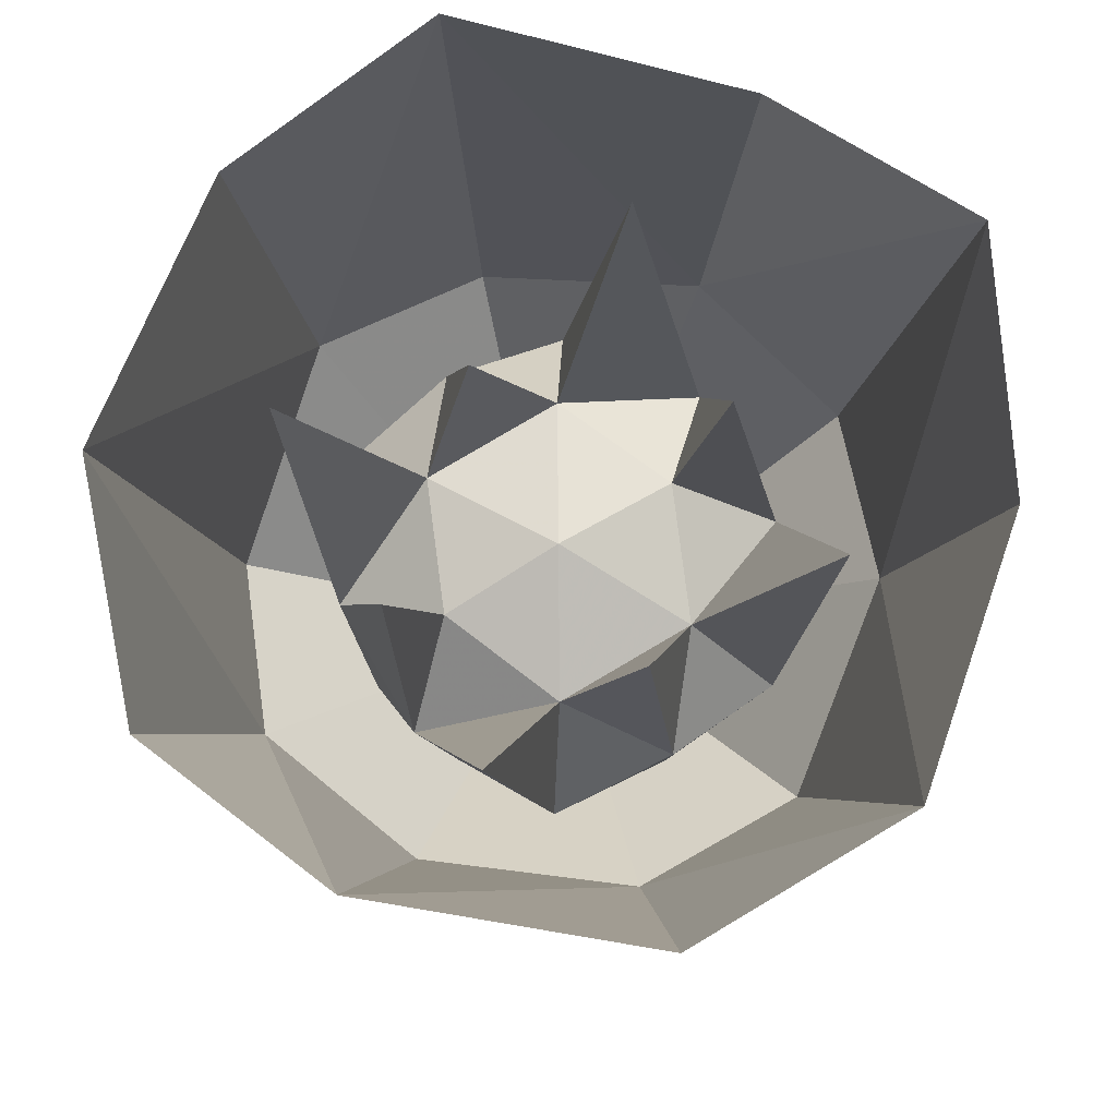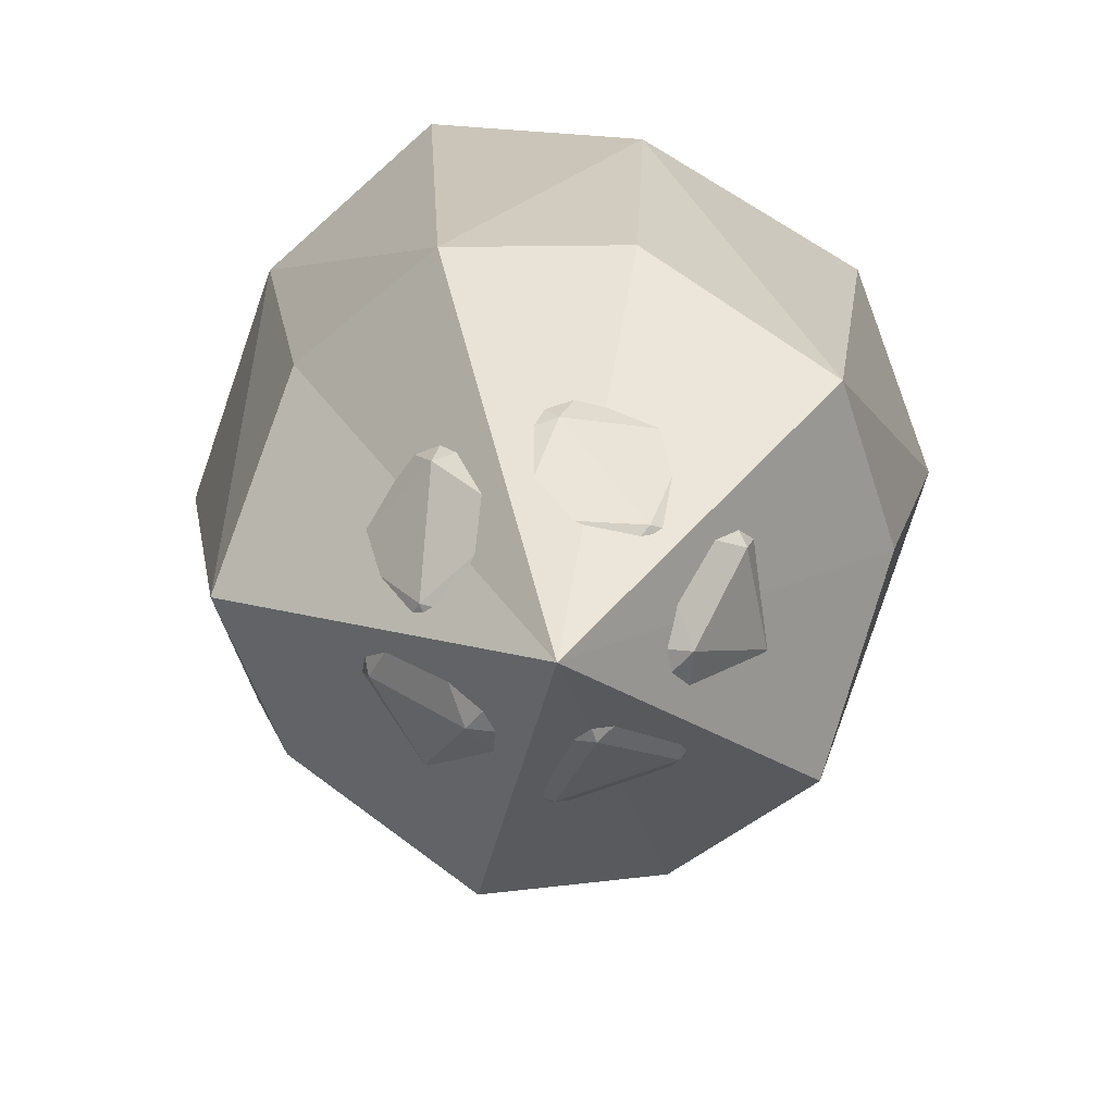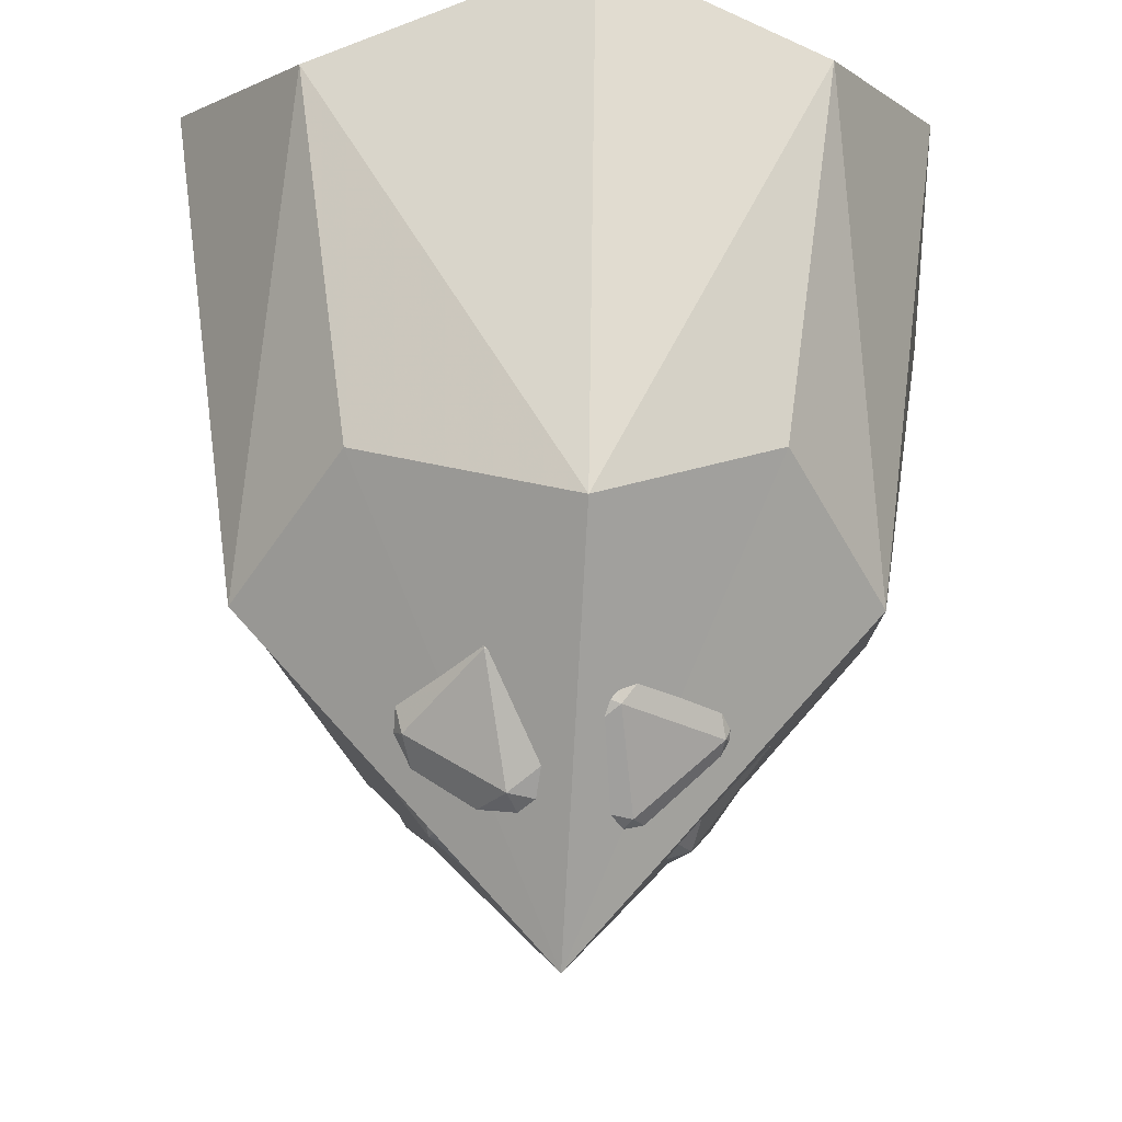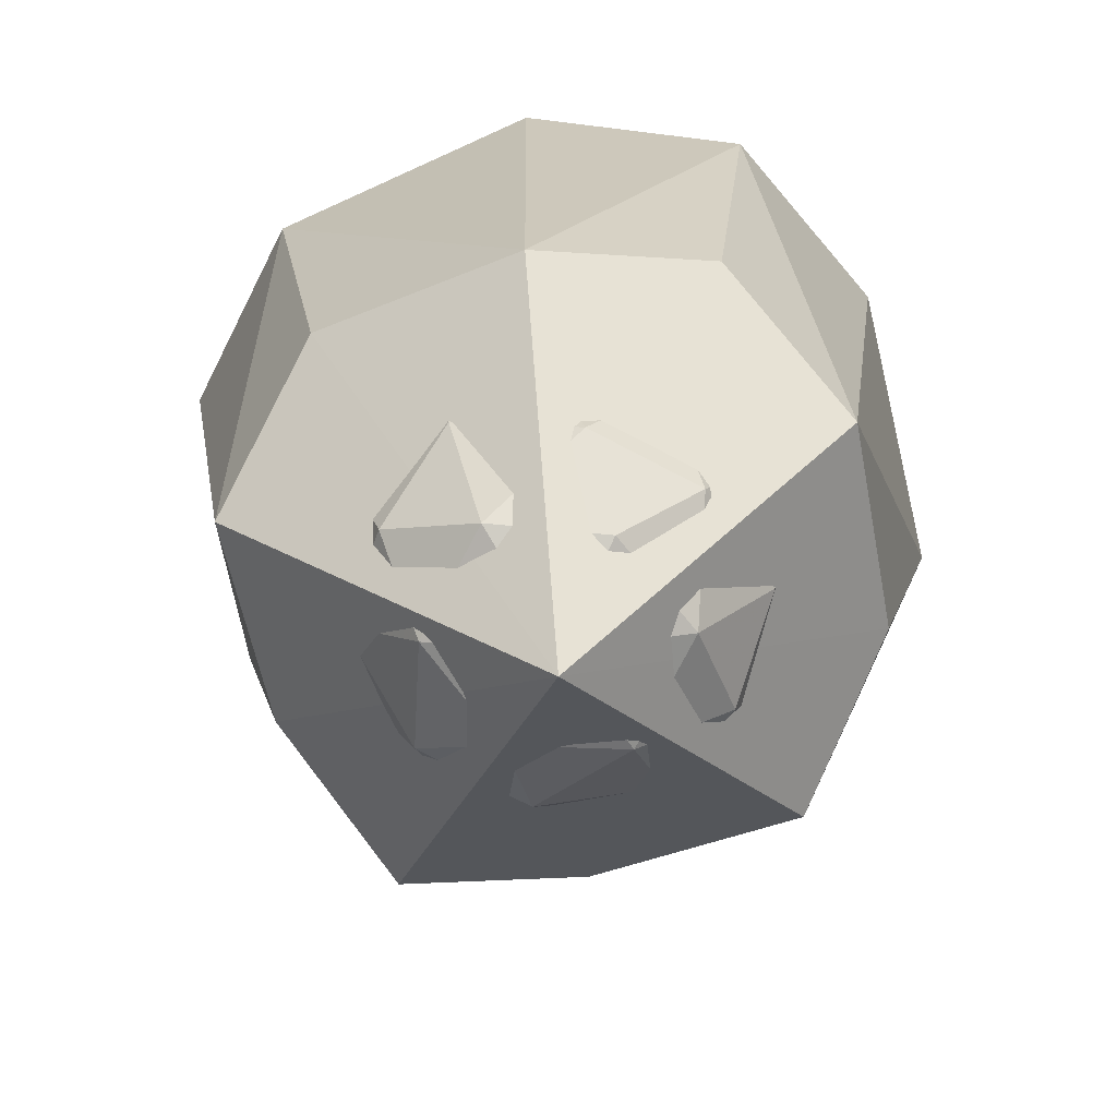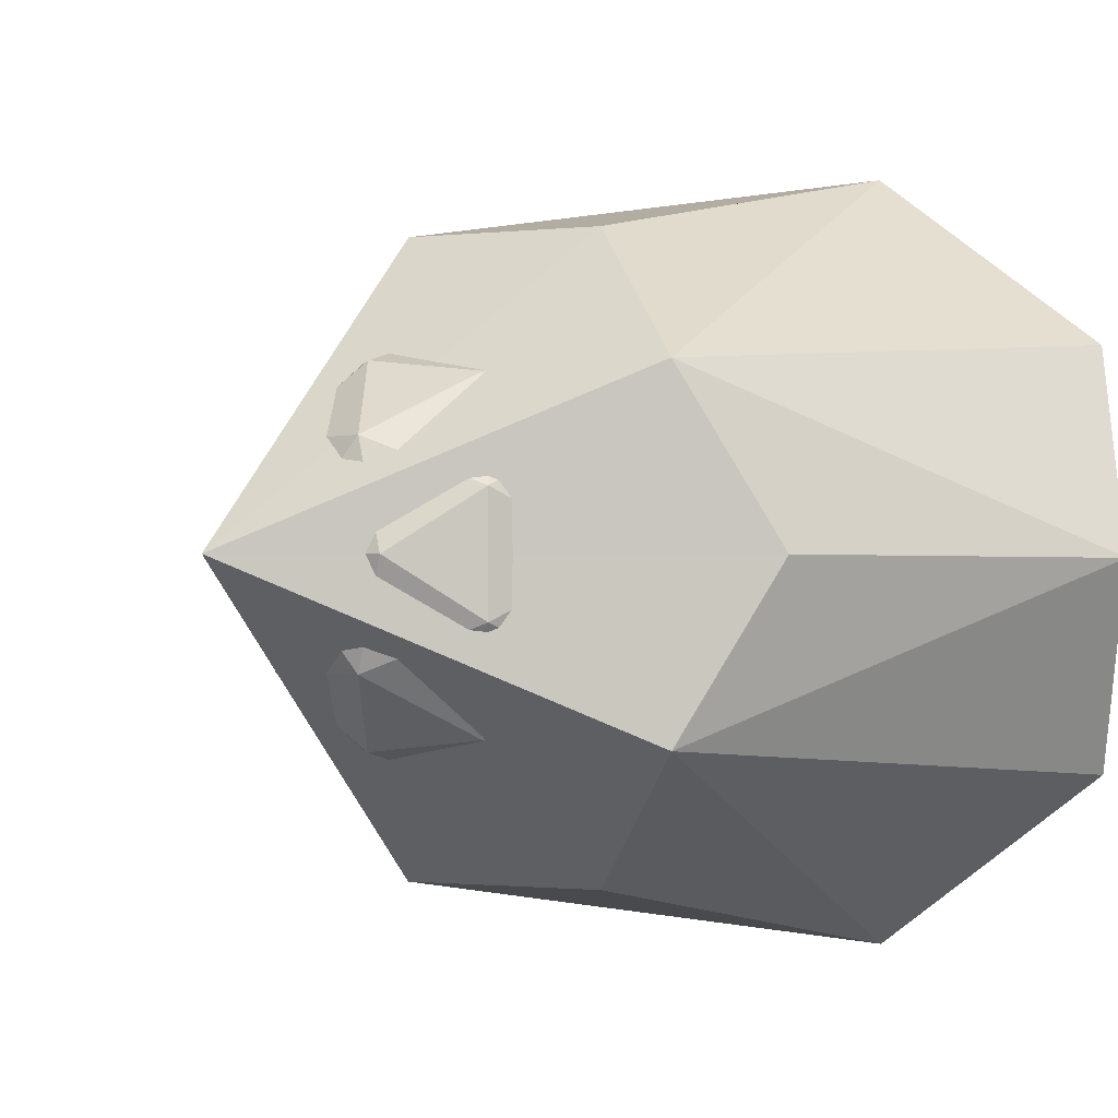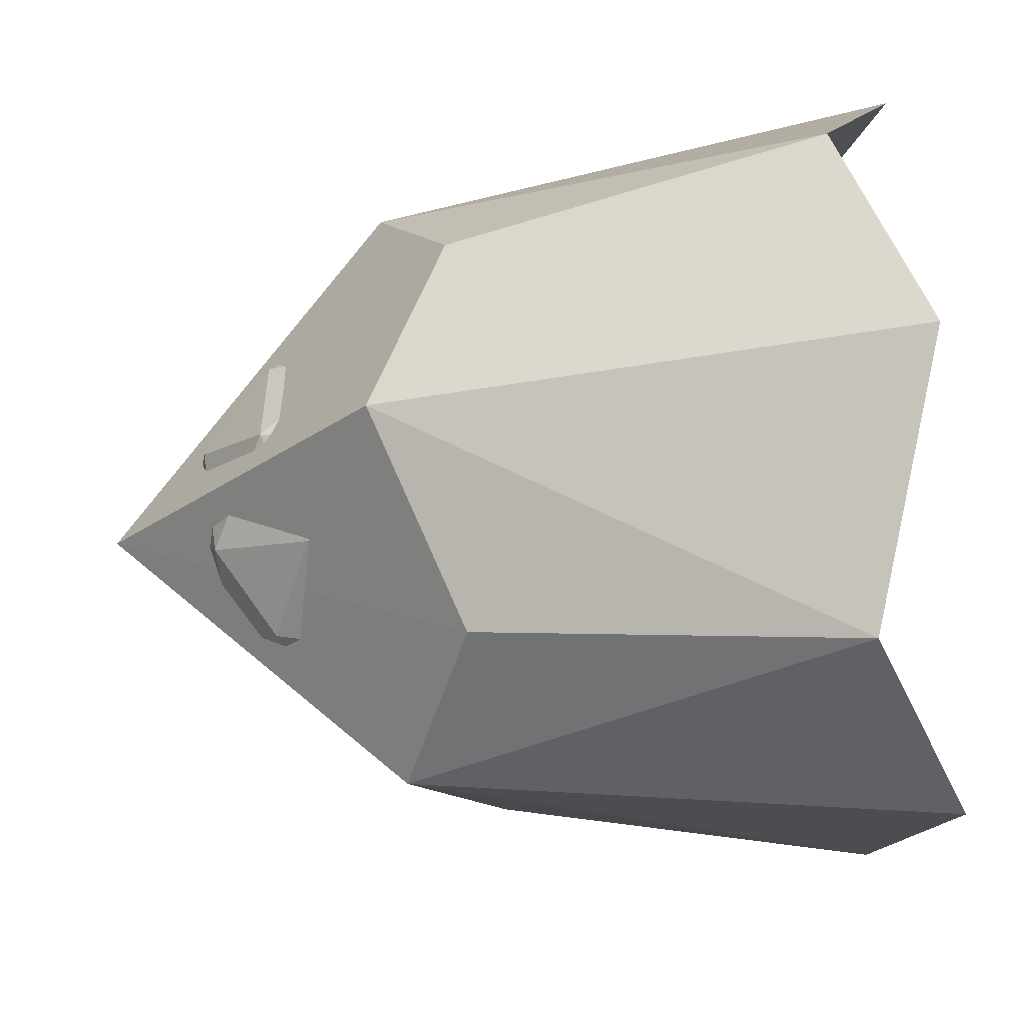
<metadata>
{"format":"obj","ext":"obj","renderer":"f3d","projection":"perspective","resolution":1024,"background":"white","views":[{"elev":79.8,"azim":-30.5,"up":"+Z"},{"elev":-78.1,"azim":109.2,"up":"+Z"},{"elev":-29.5,"azim":-127.3,"up":"+Z"},{"elev":-76.7,"azim":-117.5,"up":"+Z"},{"elev":-0.9,"azim":-133.0,"up":"+Y"},{"elev":-53.6,"azim":-84.3,"up":"+Y"}]}
</metadata>
<code>
v -0.09375 0 0.02344
v 0.09375 0 0.02344
v 0 0.1641 -0.03125
v -0.1641 0.09375 -0.1328
v -0.1641 -0.09375 -0.1328
v 0 -0.1641 -0.03125
v 0.1641 -0.09375 -0.1328
v 0.1641 0.09375 -0.1328
v 0 0.1641 -0.2344
v -0.09375 0 -0.2969
v 0 -0.1641 -0.2344
v 0.09375 0 -0.2969
v 0.125 0 -0.3672
v 0 0 -0.4062
v 0.07031 0.125 -0.3516
v 0.1953 0.07031 -0.2812
v 0.1953 -0.07031 -0.2812
v 0.07031 -0.125 -0.3516
v -0.07031 -0.125 -0.3516
v -0.125 0 -0.3672
v -0.07031 0.125 -0.3516
v 0 0.2109 -0.2812
v 0.125 0.1953 -0.2266
v 0.2109 0.125 -0.1562
v 0.25 0 -0.1562
v 0.2109 -0.125 -0.1562
v 0.125 -0.1953 -0.2266
v 0 -0.2109 -0.2812
v -0.125 -0.1953 -0.2266
v -0.1953 -0.07031 -0.2812
v -0.1953 0.07031 -0.2812
v -0.125 0.1953 -0.2266
v 0 0.25 -0.1562
v 0.1484 0.2422 -0.1016
v 0.2422 0.08594 -0.03125
v 0.2422 -0.08594 -0.03125
v 0.1484 -0.2422 -0.1016
v 0 -0.25 -0.1562
v -0.1484 -0.2422 -0.1016
v -0.2109 -0.125 -0.1562
v -0.25 0 -0.1562
v -0.2109 0.125 -0.1562
v -0.1484 0.2422 -0.1016
v 0 0.2578 -0.03125
v 0.08594 0.1484 0.04688
v 0.2109 0.2109 0.4375
v 0.1484 0 0.0625
v 0.2109 0 0.3281
v 0.08594 -0.1484 0.04688
v 0.2109 -0.2109 0.4375
v 0 -0.2578 -0.03125
v -0.08594 -0.1484 0.04688
v -0.2109 -0.2109 0.4375
v -0.2422 -0.08594 -0.03125
v -0.2422 0.08594 -0.03125
v -0.2109 0.2109 0.4375
v -0.08594 0.1484 0.04688
v 0 0.1875 0.2656
v 0 0 0.09375
v 0 -0.1875 0.2656
v -0.1484 0 0.0625
v -0.2109 0 0.3281
v 0 0 -0.5
v -0.3906 0 -0.03906
v -0.3125 0.2031 -0.1328
v -0.1094 0.3672 -0.03906
v 0.1094 0.3672 -0.1328
v 0.3125 0.2031 -0.03906
v 0.3906 0 -0.1328
v 0.3125 -0.2031 -0.03906
v 0.1094 -0.3672 -0.1328
v -0.1094 -0.3672 -0.03906
v -0.3125 -0.2031 -0.1328
v -0.3906 0.25 0.5
v -0.4922 0 0.4062
v -0.1328 0.4609 0.4062
v 0.1328 0.4609 0.5
v 0.3906 0.25 0.4062
v 0.4922 0 0.5
v 0.3906 -0.25 0.4062
v 0.1328 -0.4609 0.5
v -0.1328 -0.4609 0.4062
v -0.3906 -0.25 0.5
f 1 2 3
f 1 3 4
f 1 4 5
f 1 5 6
f 1 6 2
f 2 6 7
f 2 7 8
f 2 8 3
f 3 8 9
f 3 9 4
f 4 9 10
f 4 10 5
f 5 10 11
f 5 11 6
f 6 11 7
f 7 11 12
f 7 12 8
f 8 12 9
f 9 12 10
f 10 12 11
f 13 14 15
f 13 15 16
f 13 16 17
f 13 17 18
f 13 18 14
f 14 18 19
f 14 19 20
f 14 20 21
f 14 21 15
f 15 21 22
f 15 22 23
f 15 23 16
f 16 23 24
f 16 24 25
f 16 25 17
f 17 25 26
f 17 26 27
f 17 27 18
f 18 27 28
f 18 28 19
f 19 28 29
f 19 29 30
f 19 30 20
f 20 30 31
f 20 31 21
f 21 31 32
f 21 32 22
f 22 32 33
f 22 33 23
f 23 33 34
f 23 34 24
f 24 34 35
f 24 35 25
f 25 35 36
f 25 36 26
f 26 36 37
f 26 37 27
f 27 37 38
f 27 38 28
f 28 38 29
f 29 38 39
f 29 39 40
f 29 40 30
f 30 40 41
f 30 41 31
f 31 41 42
f 31 42 32
f 32 42 43
f 32 43 33
f 33 43 44
f 33 44 34
f 34 44 45
f 34 45 46
f 34 46 35
f 35 46 45
f 35 45 47
f 35 47 48
f 35 48 36
f 36 48 47
f 36 47 49
f 36 49 50
f 36 50 37
f 37 50 49
f 37 49 51
f 37 51 38
f 38 51 39
f 39 51 52
f 39 52 53
f 39 53 54
f 39 54 40
f 40 54 41
f 41 54 55
f 41 55 42
f 42 55 43
f 43 55 56
f 43 56 57
f 43 57 44
f 44 57 58
f 44 58 45
f 45 58 57
f 45 57 59
f 45 59 47
f 47 59 49
f 49 59 52
f 49 52 60
f 49 60 51
f 51 60 52
f 61 57 55
f 61 55 62
f 61 62 54
f 61 54 52
f 61 52 59
f 61 59 57
f 62 55 54
f 56 55 57
f 53 52 54
f 63 64 65
f 63 65 66
f 63 66 67
f 63 67 68
f 63 68 69
f 63 69 70
f 63 70 71
f 63 71 72
f 63 72 73
f 63 73 64
f 63 64 73
f 63 73 72
f 63 72 71
f 63 71 70
f 63 70 69
f 63 69 68
f 63 68 67
f 63 67 66
f 63 66 65
f 63 65 64
f 64 65 74
f 64 74 75
f 64 75 65
f 65 75 74
f 65 74 66
f 65 66 76
f 65 76 74
f 74 76 66
f 66 76 67
f 66 67 77
f 66 77 76
f 76 77 67
f 67 77 68
f 67 68 78
f 67 78 77
f 77 78 68
f 68 78 69
f 68 69 79
f 68 79 78
f 78 79 69
f 69 79 70
f 69 70 80
f 69 80 79
f 79 80 70
f 70 80 71
f 70 71 81
f 70 81 80
f 80 81 71
f 71 81 72
f 71 72 82
f 71 82 81
f 81 82 72
f 72 82 73
f 72 73 83
f 72 83 82
f 82 83 73
f 73 83 64
f 73 64 75
f 73 75 83
f 83 75 64

</code>
